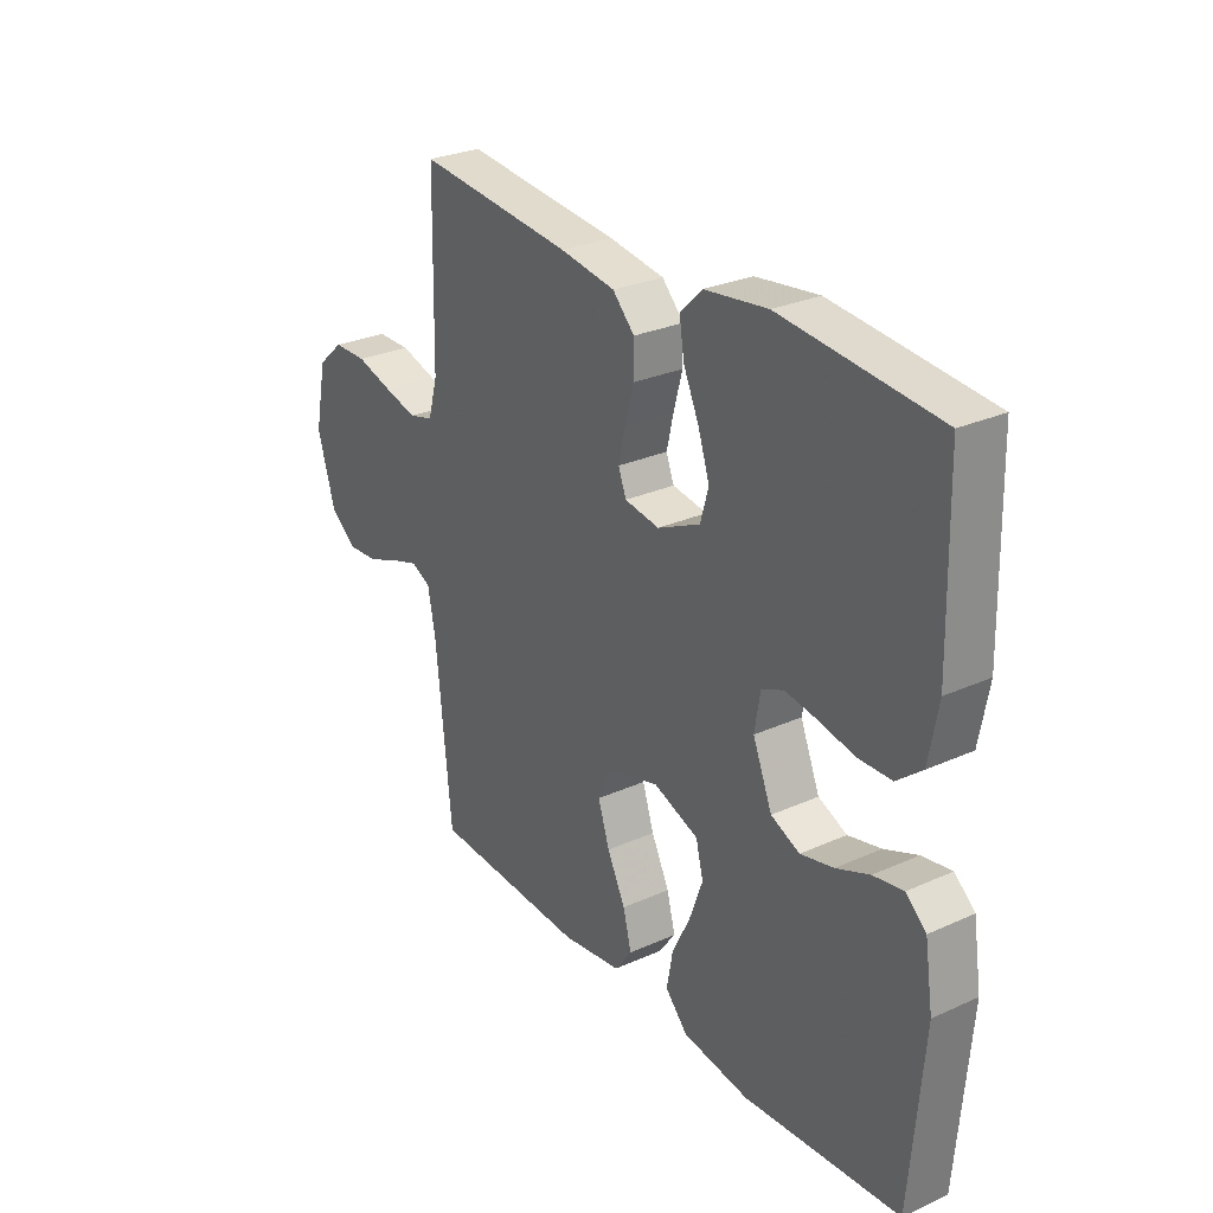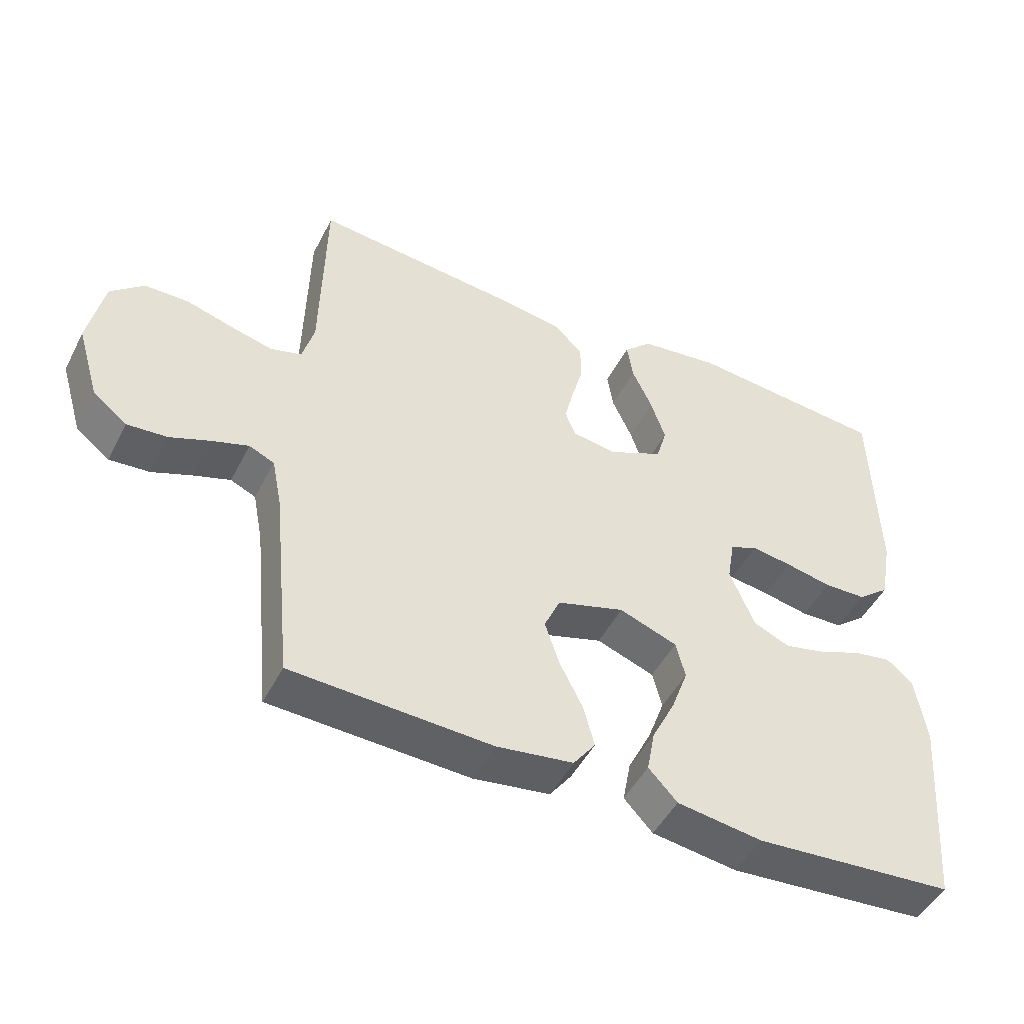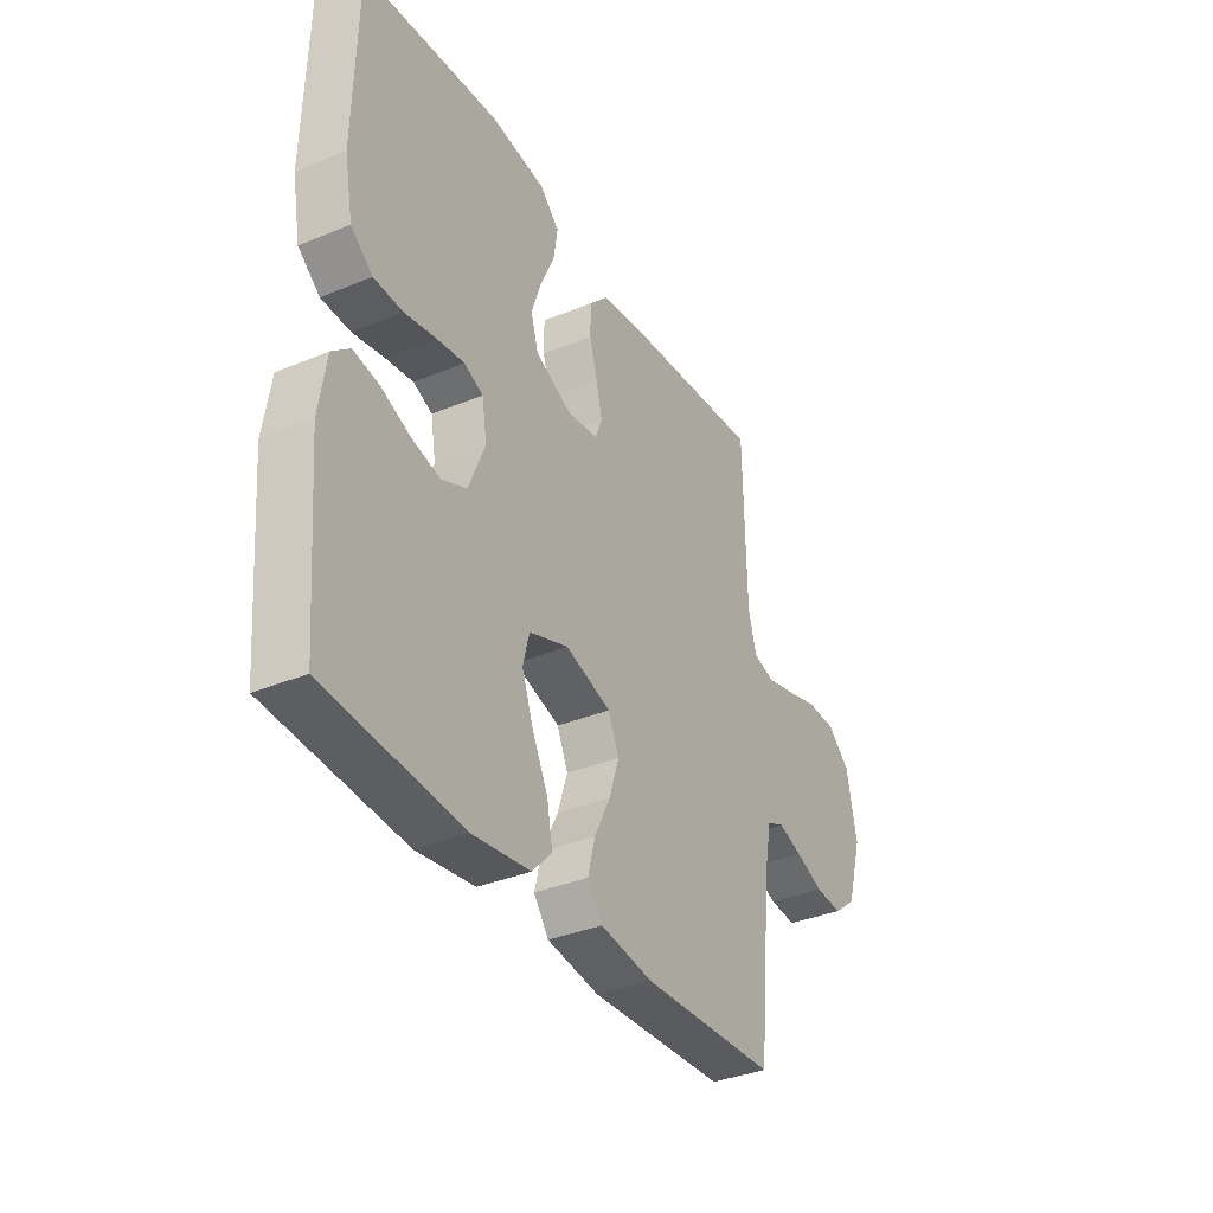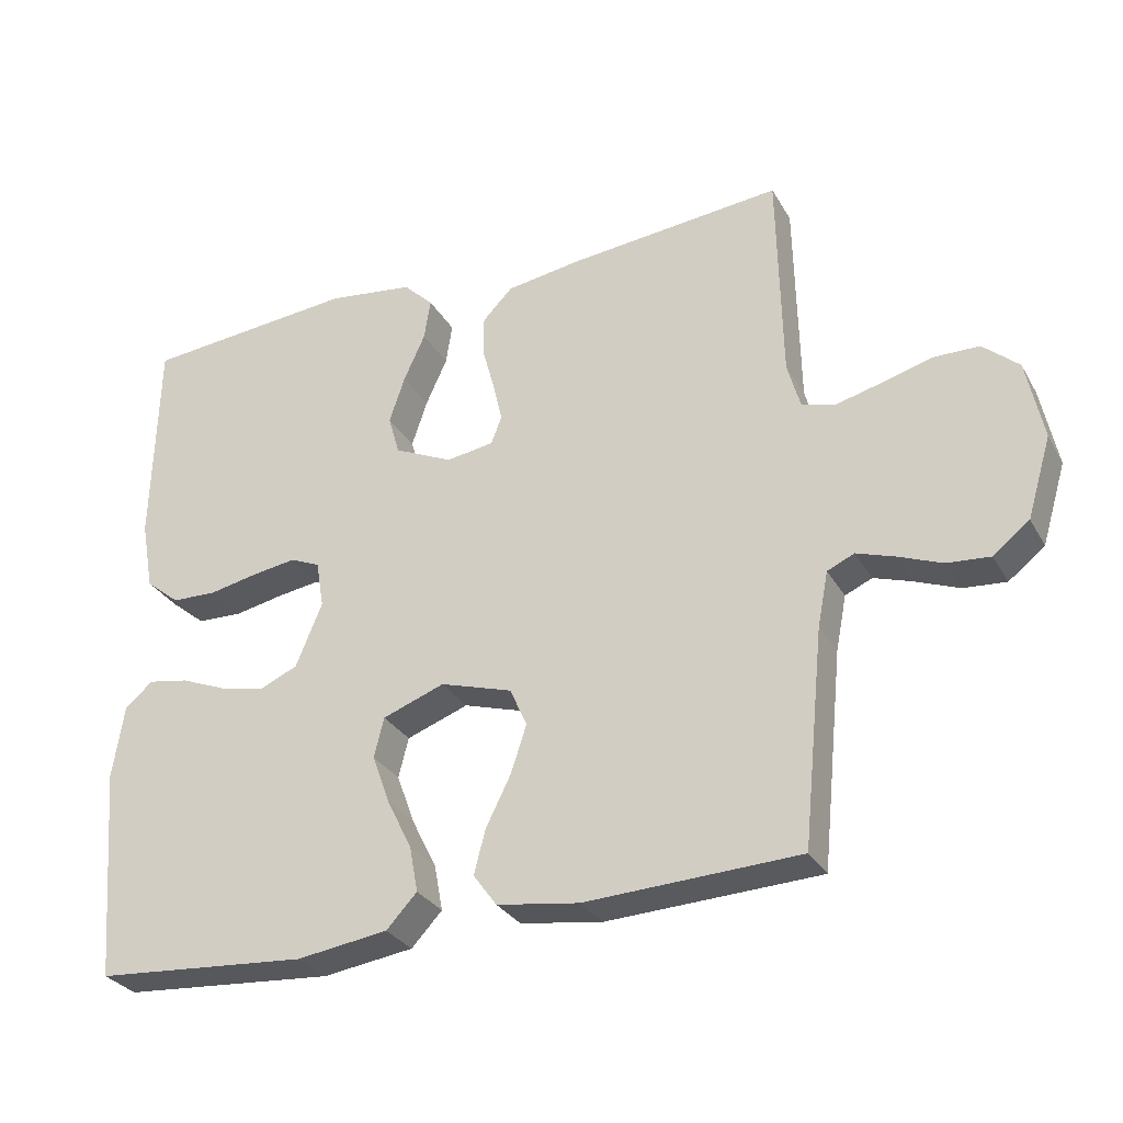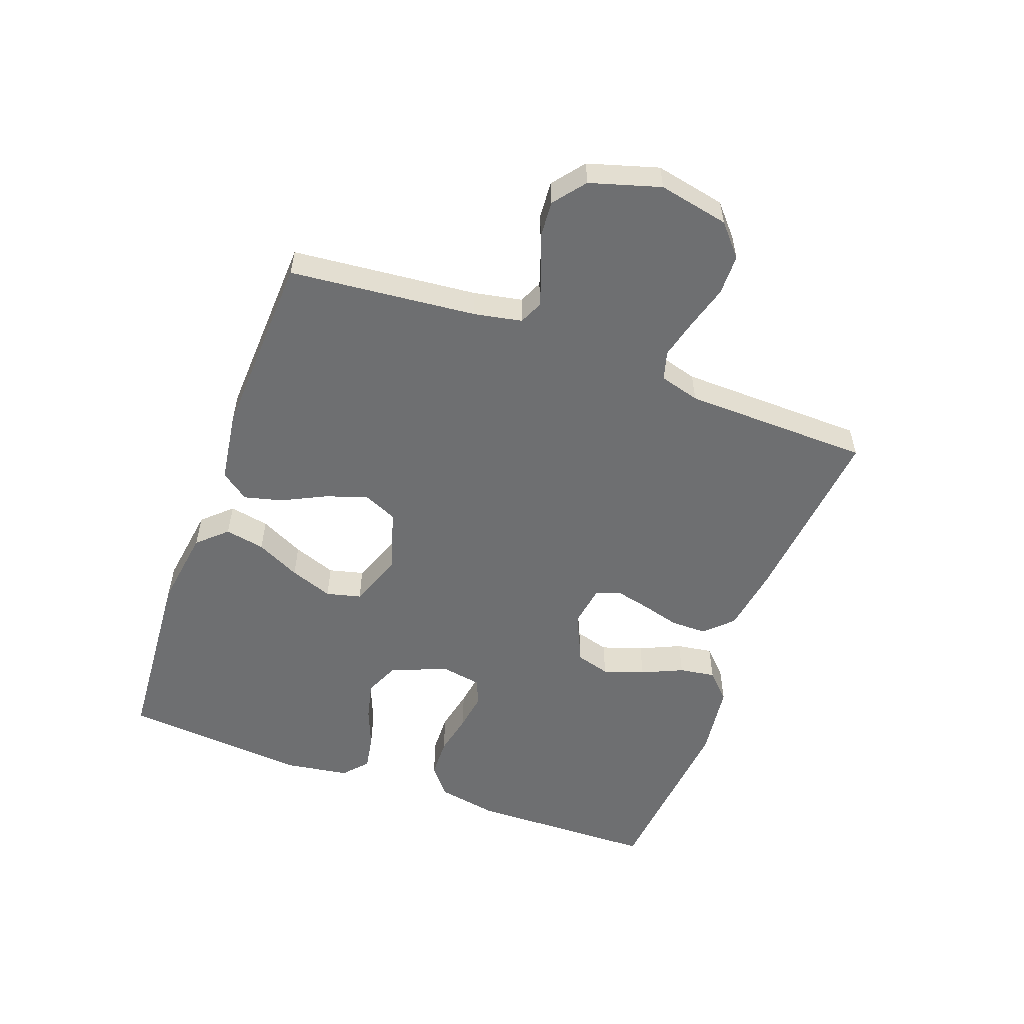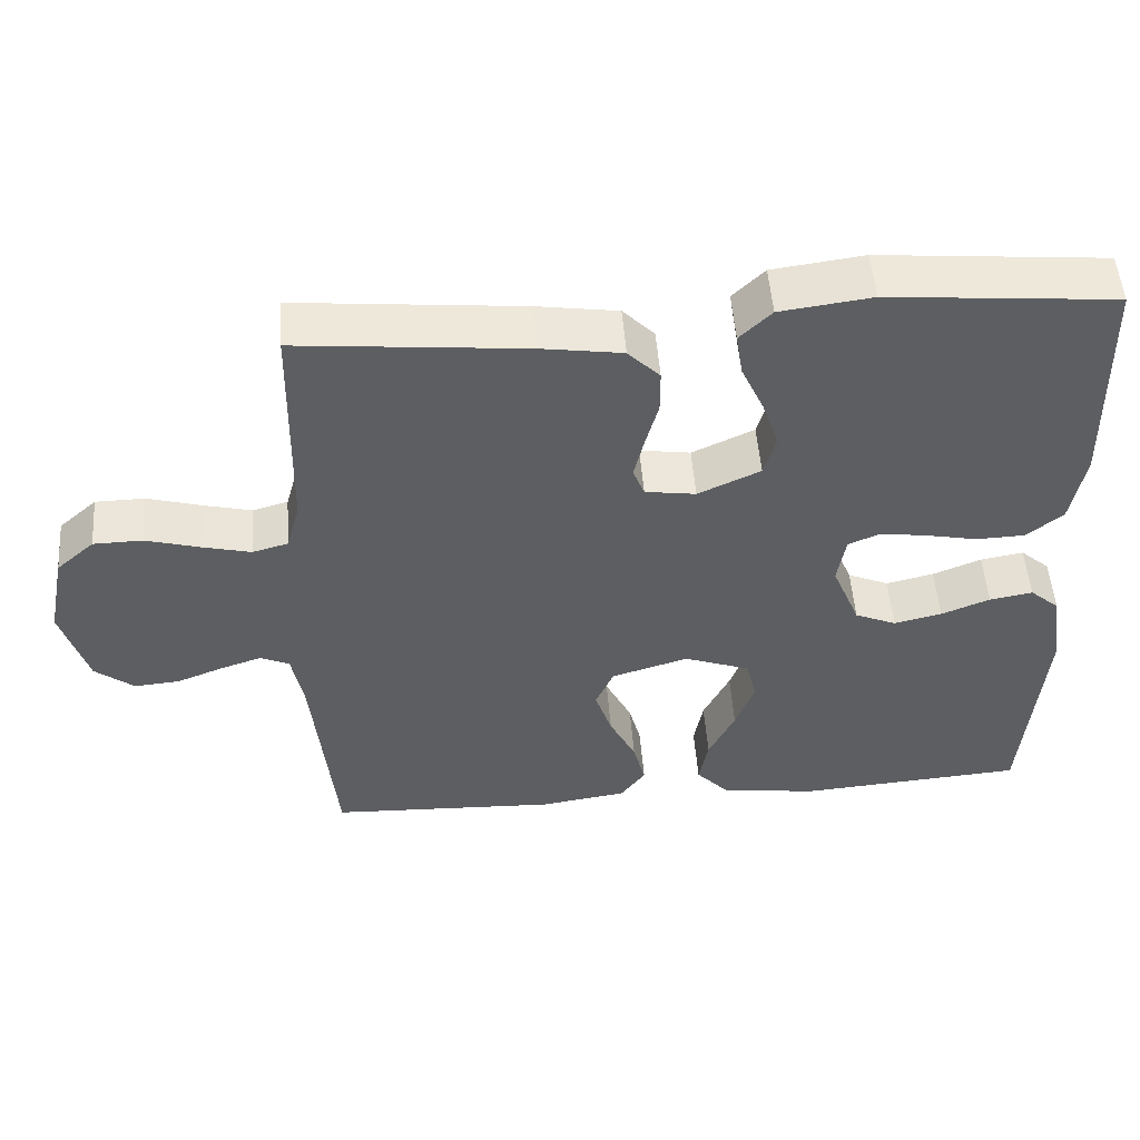
<metadata>
{"format":"obj","ext":"obj","renderer":"f3d","projection":"perspective","resolution":1024,"background":"white","views":[{"elev":28.0,"azim":55.7,"up":"+Z"},{"elev":-48.3,"azim":-26.3,"up":"+Z"},{"elev":-35.4,"azim":118.8,"up":"+Z"},{"elev":-29.8,"azim":-155.2,"up":"+Z"},{"elev":-54.6,"azim":-110.2,"up":"+Y"},{"elev":51.6,"azim":-4.3,"up":"+Z"}]}
</metadata>
<code>
v 0.5 0.07 0.5
v 0.507 0.07 0.2
v 0.489 0.07 0.102
v 0.441 0.07 0.063
v 0.377 0.07 0.061
v 0.308 0.07 0.075
v 0.247 0.07 0.084
v 0.205 0.07 0.066
v 0.194 0.07 0
v 0.231 0.07 -0.09
v 0.286 0.07 -0.114
v 0.349 0.07 -0.099
v 0.413 0.07 -0.073
v 0.47 0.07 -0.063
v 0.509 0.07 -0.097
v 0.525 0.07 -0.2
v 0.5 0.07 -0.5
v 0.2 0.07 -0.523
v 0.072 0.07 -0.505
v 0.029 0.07 -0.459
v 0.041 0.07 -0.395
v 0.076 0.07 -0.324
v 0.101 0.07 -0.255
v 0.087 0.07 -0.199
v 0 0.07 -0.167
v -0.101 0.07 -0.198
v -0.125 0.07 -0.252
v -0.103 0.07 -0.319
v -0.068 0.07 -0.389
v -0.052 0.07 -0.451
v -0.085 0.07 -0.496
v -0.2 0.07 -0.513
v -0.5 0.07 -0.5
v -0.53 0.07 -0.2
v -0.545 0.07 -0.123
v -0.583 0.07 -0.106
v -0.637 0.07 -0.124
v -0.698 0.07 -0.148
v -0.758 0.07 -0.153
v -0.809 0.07 -0.113
v -0.843 0.07 0
v -0.82 0.07 0.113
v -0.77 0.07 0.157
v -0.705 0.07 0.158
v -0.635 0.07 0.138
v -0.571 0.07 0.122
v -0.524 0.07 0.135
v -0.506 0.07 0.2
v -0.5 0.07 0.5
v -0.2 0.07 0.471
v -0.094 0.07 0.455
v -0.052 0.07 0.412
v -0.052 0.07 0.354
v -0.069 0.07 0.292
v -0.082 0.07 0.236
v -0.067 0.07 0.197
v 0 0.07 0.187
v 0.082 0.07 0.225
v 0.098 0.07 0.28
v 0.076 0.07 0.346
v 0.046 0.07 0.412
v 0.037 0.07 0.47
v 0.079 0.07 0.511
v 0.2 0.07 0.527
v 0.5 0 0.5
v 0.507 0 0.2
v 0.489 0 0.102
v 0.441 0 0.063
v 0.377 0 0.061
v 0.308 0 0.075
v 0.247 0 0.084
v 0.205 0 0.066
v 0.194 0 0
v 0.231 0 -0.09
v 0.286 0 -0.114
v 0.349 0 -0.099
v 0.413 0 -0.073
v 0.47 0 -0.063
v 0.509 0 -0.097
v 0.525 0 -0.2
v 0.5 0 -0.5
v 0.2 0 -0.523
v 0.072 0 -0.505
v 0.029 0 -0.459
v 0.041 0 -0.395
v 0.076 0 -0.324
v 0.101 0 -0.255
v 0.087 0 -0.199
v 0 0 -0.167
v -0.101 0 -0.198
v -0.125 0 -0.252
v -0.103 0 -0.319
v -0.068 0 -0.389
v -0.052 0 -0.451
v -0.085 0 -0.496
v -0.2 0 -0.513
v -0.5 0 -0.5
v -0.53 0 -0.2
v -0.545 0 -0.123
v -0.583 0 -0.106
v -0.637 0 -0.124
v -0.698 0 -0.148
v -0.758 0 -0.153
v -0.809 0 -0.113
v -0.843 0 0
v -0.82 0 0.113
v -0.77 0 0.157
v -0.705 0 0.158
v -0.635 0 0.138
v -0.571 0 0.122
v -0.524 0 0.135
v -0.506 0 0.2
v -0.5 0 0.5
v -0.2 0 0.471
v -0.094 0 0.455
v -0.052 0 0.412
v -0.052 0 0.354
v -0.069 0 0.292
v -0.082 0 0.236
v -0.067 0 0.197
v 0 0 0.187
v 0.082 0 0.225
v 0.098 0 0.28
v 0.076 0 0.346
v 0.046 0 0.412
v 0.037 0 0.47
v 0.079 0 0.511
v 0.2 0 0.527
f 4 5 6
f 3 4 6
f 2 3 6
f 1 2 6
f 64 1 6
f 63 64 6
f 62 63 6
f 61 62 6
f 60 61 6
f 59 60 6 7
f 58 59 7 8
f 57 58 8 9
f 56 57 9 10
f 52 53 54
f 51 52 54
f 50 51 54
f 49 50 54
f 48 49 54
f 47 48 54 55
f 46 47 55 56
f 43 44 45
f 42 43 45
f 41 42 45
f 40 41 45
f 39 40 45
f 38 39 45
f 37 38 45
f 36 37 45 46
f 46 56 10
f 36 46 10
f 35 36 10
f 32 33 34
f 31 32 34
f 30 31 34
f 29 30 34
f 28 29 34
f 27 28 34 35
f 20 21 22
f 19 20 22
f 18 19 22
f 17 18 22
f 16 17 22
f 15 16 22
f 14 15 22
f 13 14 22
f 12 13 22
f 11 12 22 23
f 10 11 23 24
f 26 27 35
f 25 26 35 10
f 10 24 25
f 70 69 68
f 70 68 67
f 70 67 66
f 70 66 65
f 70 65 128
f 70 128 127
f 70 127 126
f 70 126 125
f 70 125 124
f 71 70 124 123
f 72 71 123 122
f 73 72 122 121
f 74 73 121 120
f 118 117 116
f 118 116 115
f 118 115 114
f 118 114 113
f 118 113 112
f 119 118 112 111
f 120 119 111 110
f 109 108 107
f 109 107 106
f 109 106 105
f 109 105 104
f 109 104 103
f 109 103 102
f 109 102 101
f 110 109 101 100
f 74 120 110
f 74 110 100
f 74 100 99
f 98 97 96
f 98 96 95
f 98 95 94
f 98 94 93
f 98 93 92
f 99 98 92 91
f 86 85 84
f 86 84 83
f 86 83 82
f 86 82 81
f 86 81 80
f 86 80 79
f 86 79 78
f 86 78 77
f 86 77 76
f 87 86 76 75
f 88 87 75 74
f 99 91 90
f 74 99 90 89
f 89 88 74
f 1 65 66 2
f 2 66 67 3
f 3 67 68 4
f 4 68 69 5
f 5 69 70 6
f 6 70 71 7
f 7 71 72 8
f 8 72 73 9
f 9 73 74 10
f 10 74 75 11
f 11 75 76 12
f 12 76 77 13
f 13 77 78 14
f 14 78 79 15
f 15 79 80 16
f 16 80 81 17
f 17 81 82 18
f 18 82 83 19
f 19 83 84 20
f 20 84 85 21
f 21 85 86 22
f 22 86 87 23
f 23 87 88 24
f 24 88 89 25
f 25 89 90 26
f 26 90 91 27
f 27 91 92 28
f 28 92 93 29
f 29 93 94 30
f 30 94 95 31
f 31 95 96 32
f 32 96 97 33
f 33 97 98 34
f 34 98 99 35
f 35 99 100 36
f 36 100 101 37
f 37 101 102 38
f 38 102 103 39
f 39 103 104 40
f 40 104 105 41
f 41 105 106 42
f 42 106 107 43
f 43 107 108 44
f 44 108 109 45
f 45 109 110 46
f 46 110 111 47
f 47 111 112 48
f 48 112 113 49
f 49 113 114 50
f 50 114 115 51
f 51 115 116 52
f 52 116 117 53
f 53 117 118 54
f 54 118 119 55
f 55 119 120 56
f 56 120 121 57
f 57 121 122 58
f 58 122 123 59
f 59 123 124 60
f 60 124 125 61
f 61 125 126 62
f 62 126 127 63
f 63 127 128 64
f 64 128 65 1

</code>
